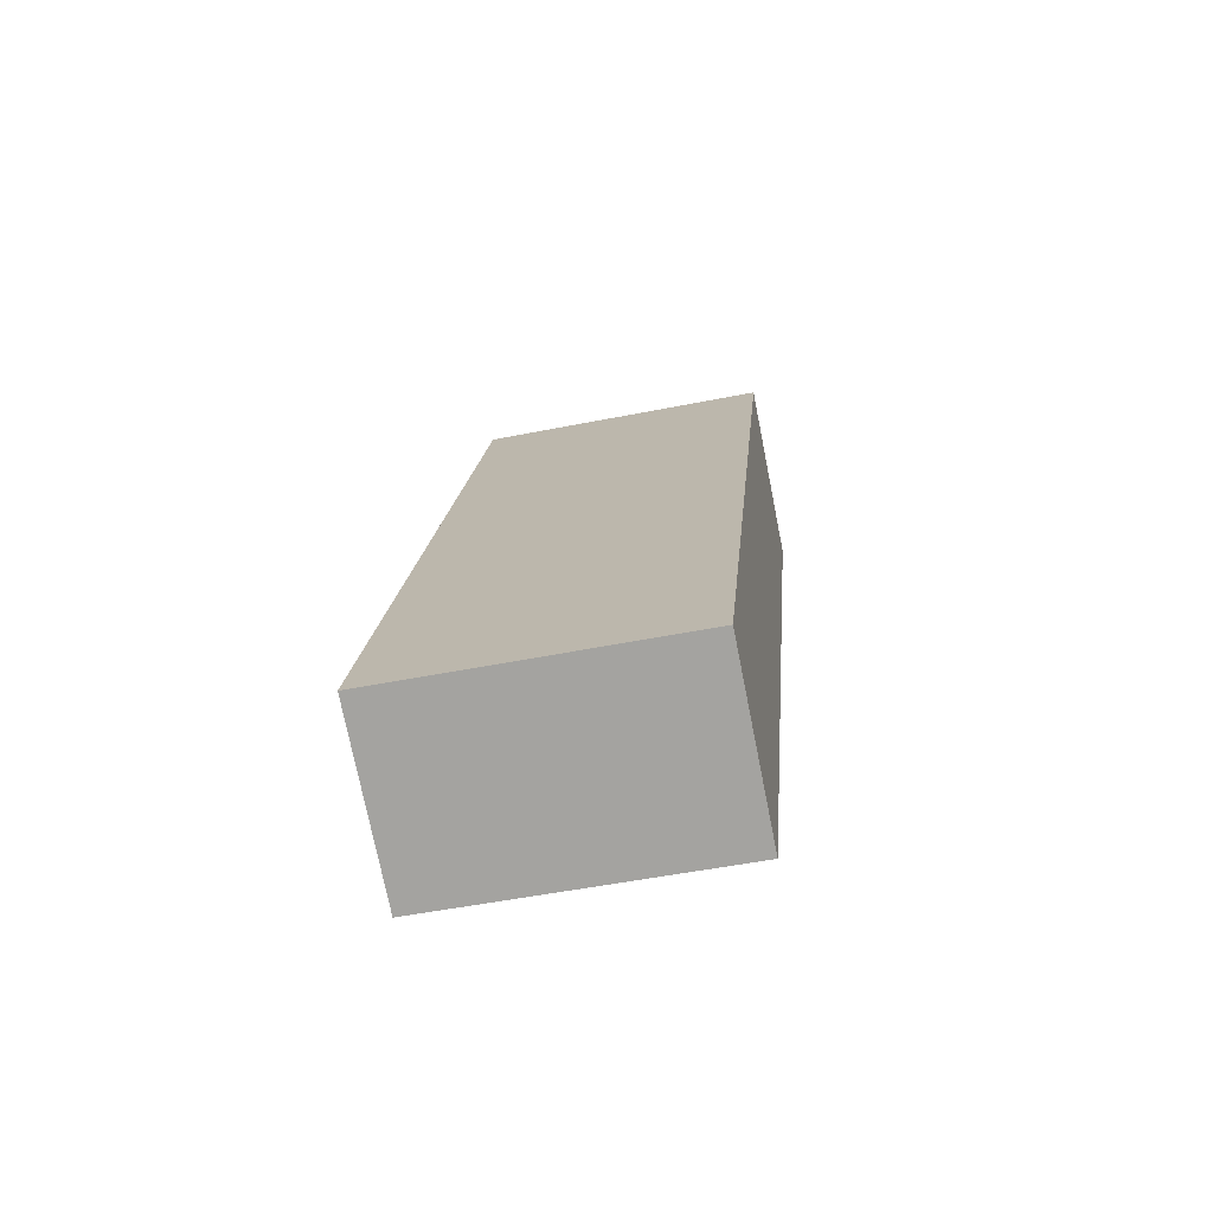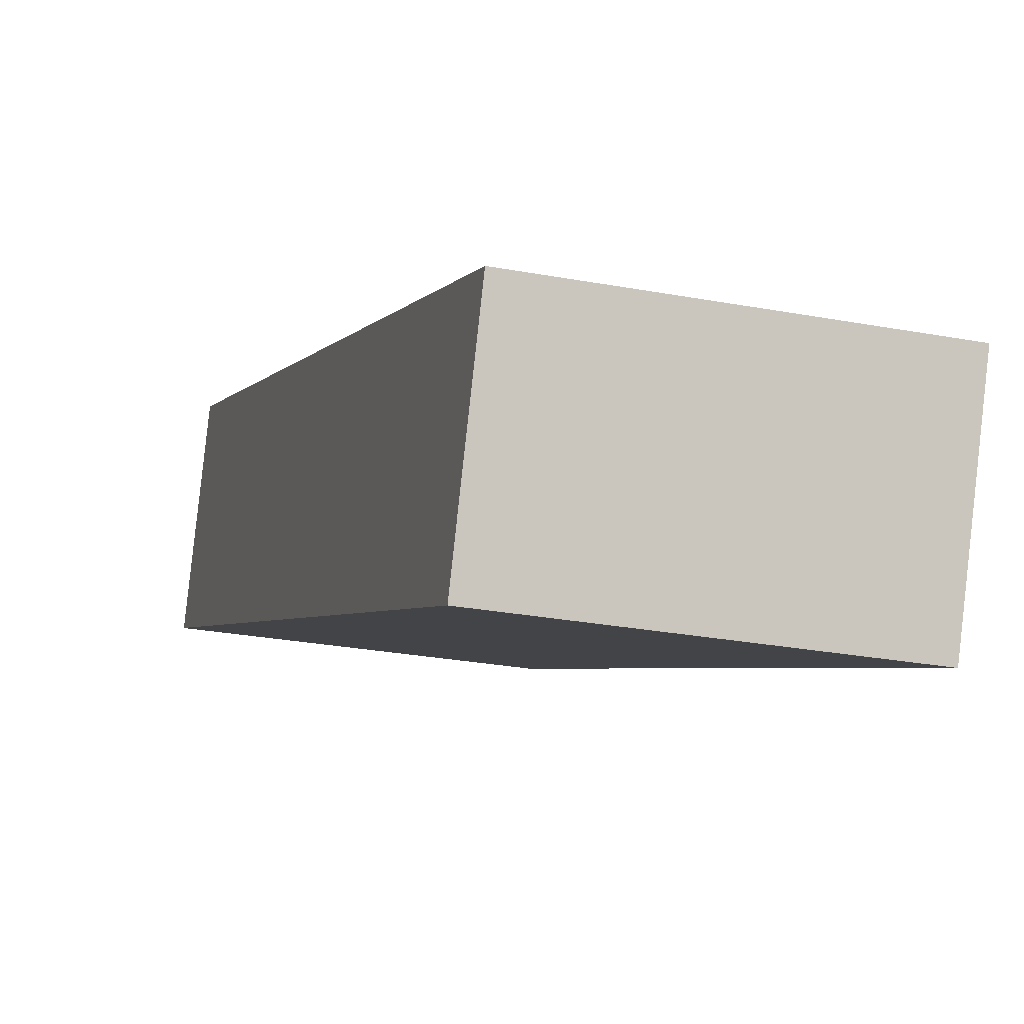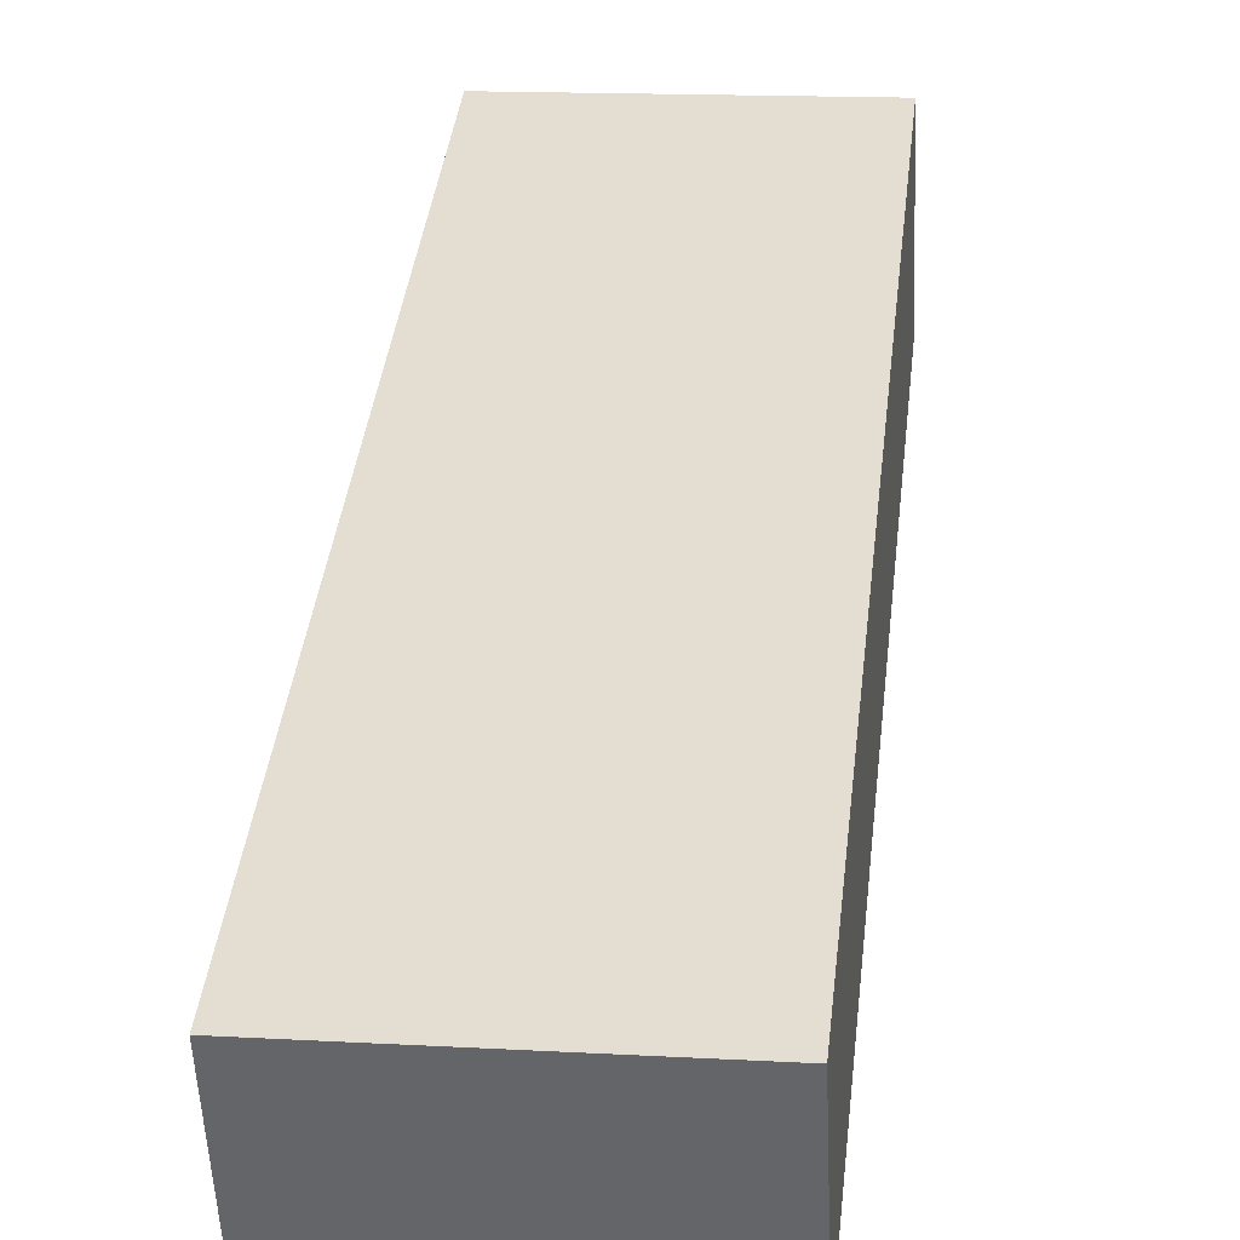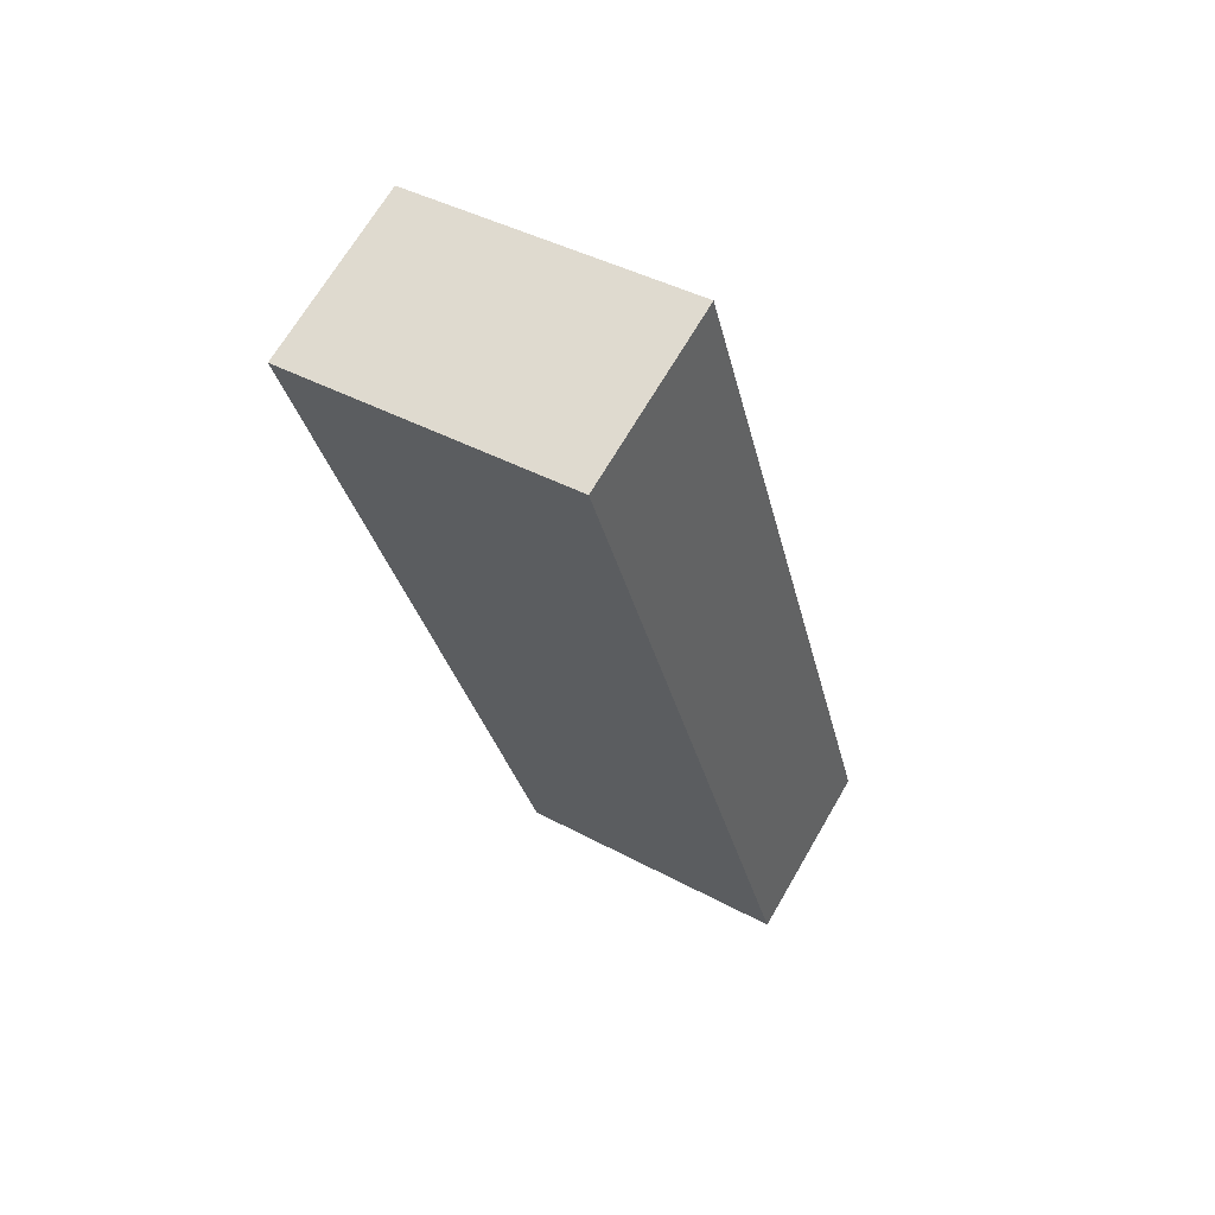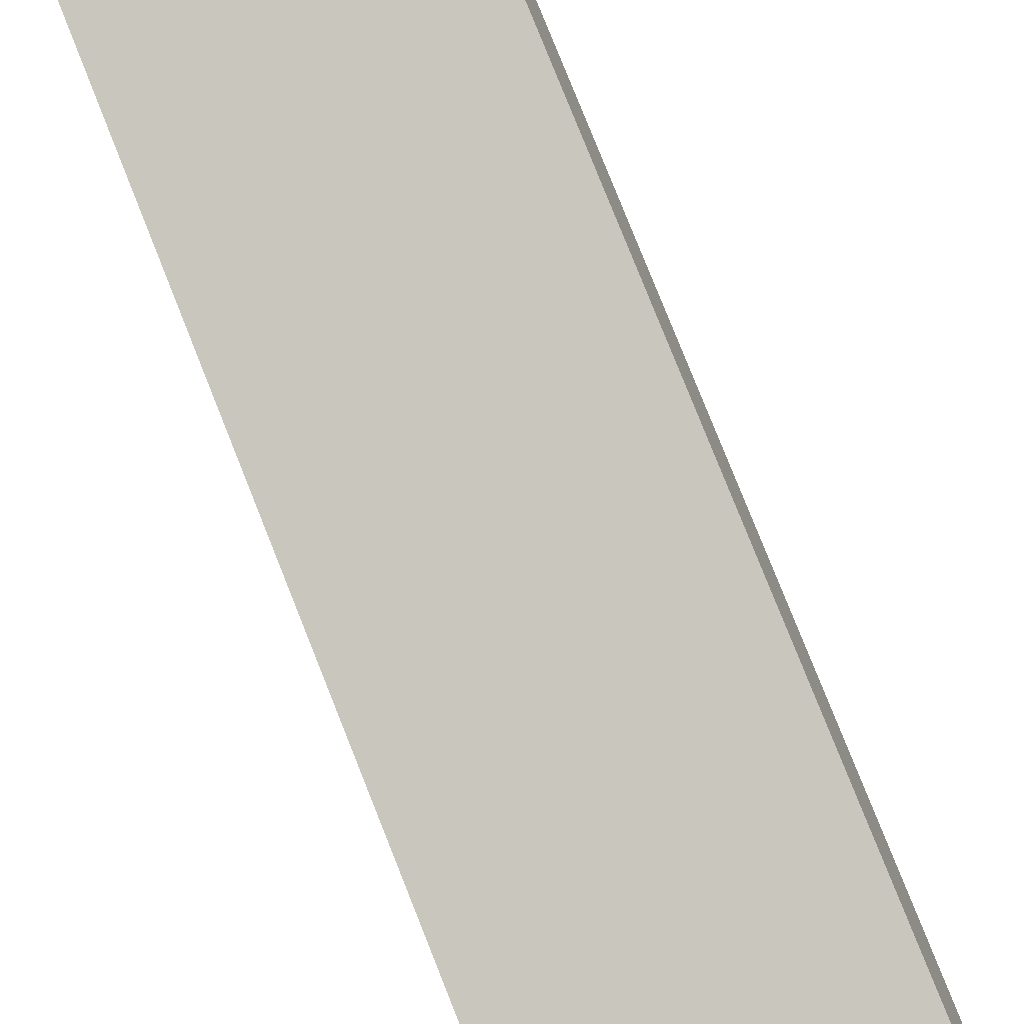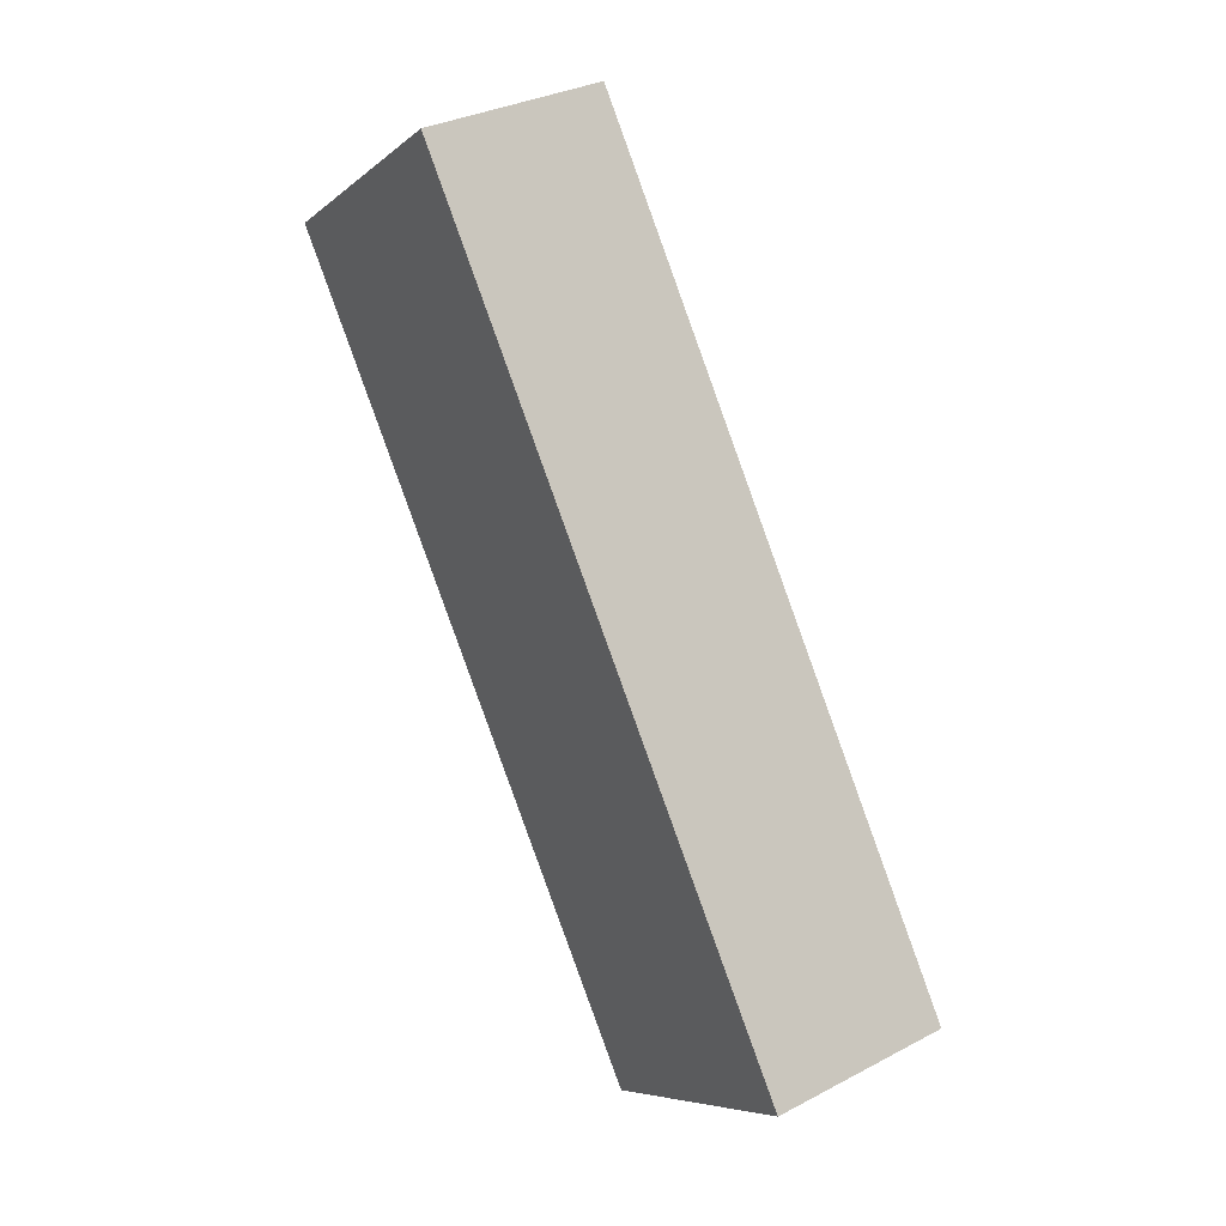
<metadata>
{"format":"obj","ext":"obj","renderer":"f3d","projection":"perspective","resolution":1024,"background":"white","views":[{"elev":-51.8,"azim":12.2,"up":"+Y"},{"elev":-26.2,"azim":163.4,"up":"+Z"},{"elev":15.3,"azim":-173.2,"up":"+Z"},{"elev":42.3,"azim":-147.1,"up":"+Y"},{"elev":-74.2,"azim":23.7,"up":"+Z"},{"elev":-7.2,"azim":-116.7,"up":"+Y"}]}
</metadata>
<code>
o Group_4/mesh145/mesh145-geometry#mesh145-geometry
v -0.6999 0.07512 0.5263
v -0.6999 0.06015 0.5363
v -0.6999 0.05876 0.533
v -0.6999 0.0765 0.5296
v -0.694 0.05876 0.533
v -0.694 0.07512 0.5263
v -0.694 0.0765 0.5296
v -0.694 0.06015 0.5363
f 1 2 3
f 2 1 4
f 3 2 1
f 4 1 2
f 2 5 3
f 3 5 2
f 3 6 1
f 1 6 3
f 1 7 4
f 4 7 1
f 7 2 4
f 4 2 7
f 5 2 8
f 8 2 5
f 6 3 5
f 5 3 6
f 7 1 6
f 6 1 7
f 2 7 8
f 8 7 2
f 8 6 5
f 5 6 8
f 6 8 7
f 7 8 6

</code>
